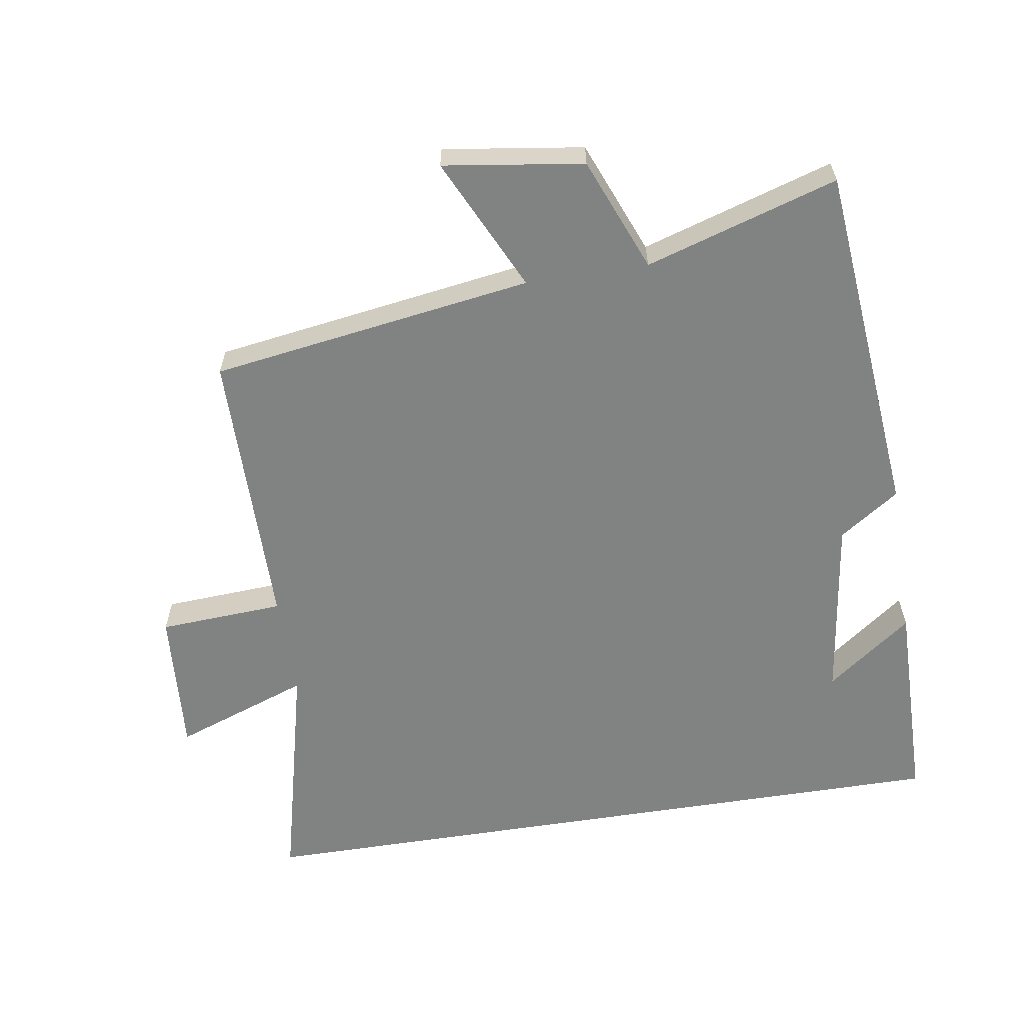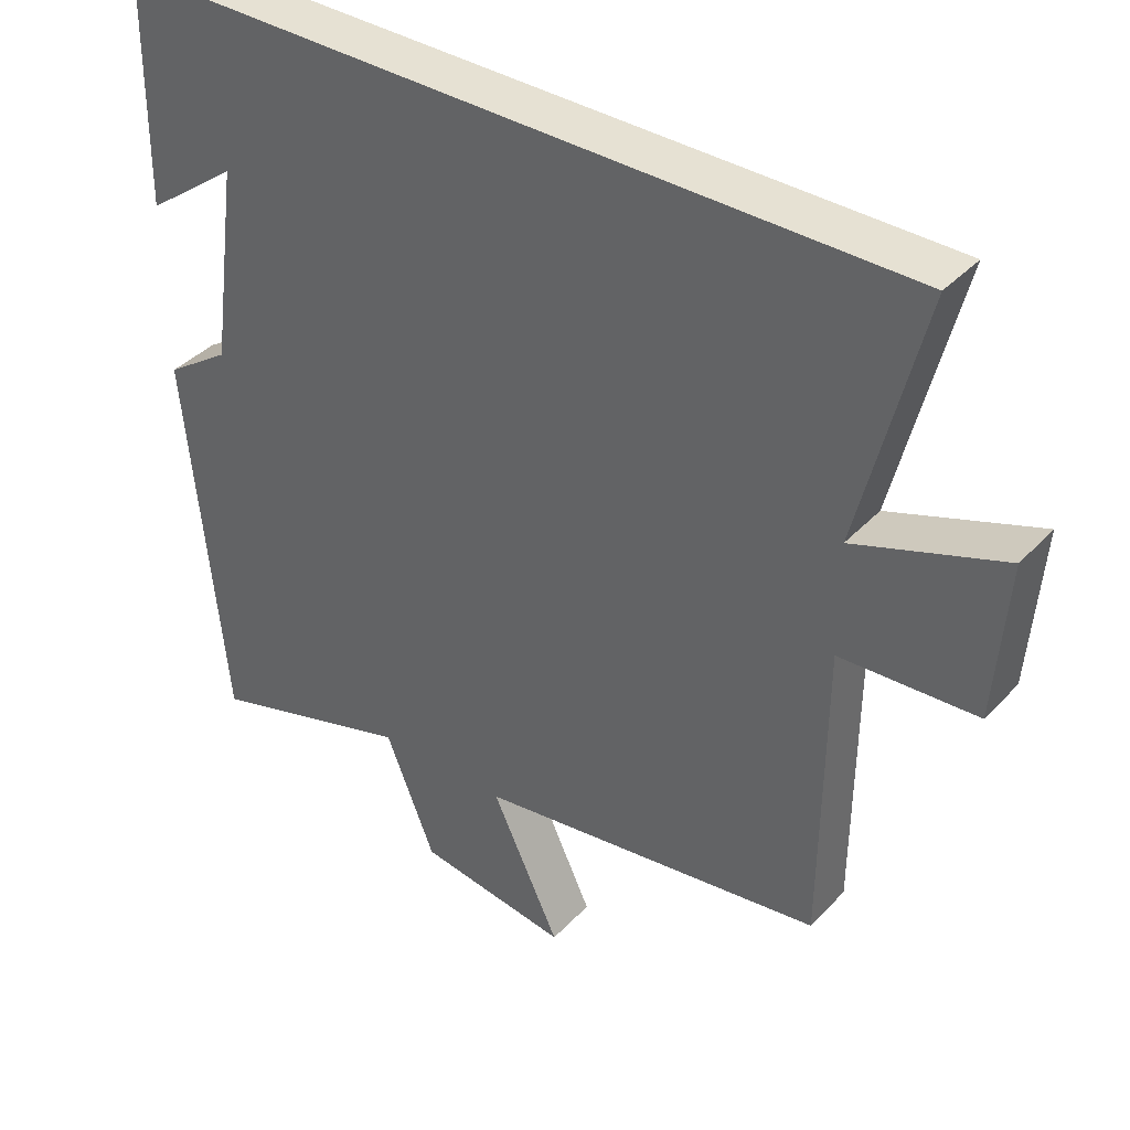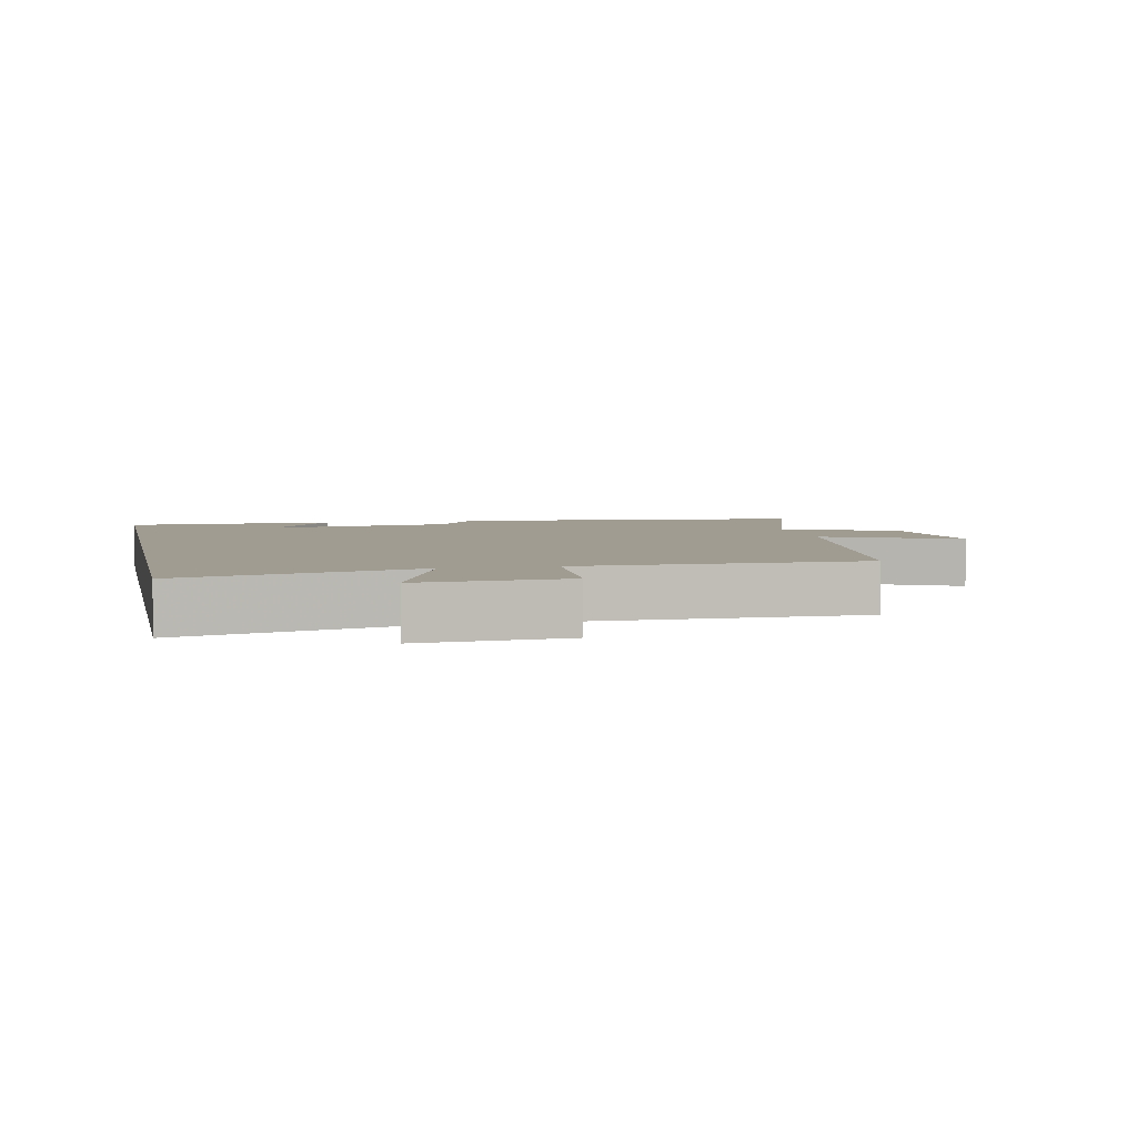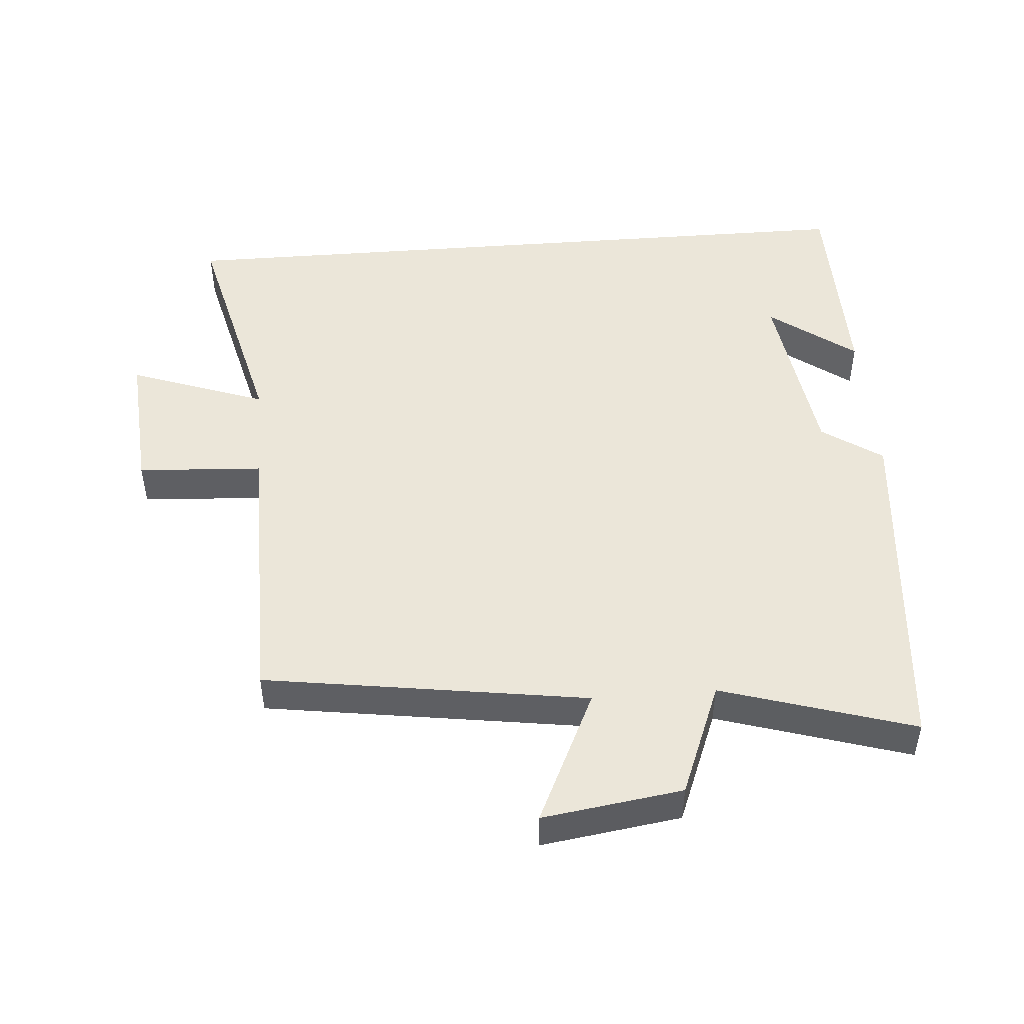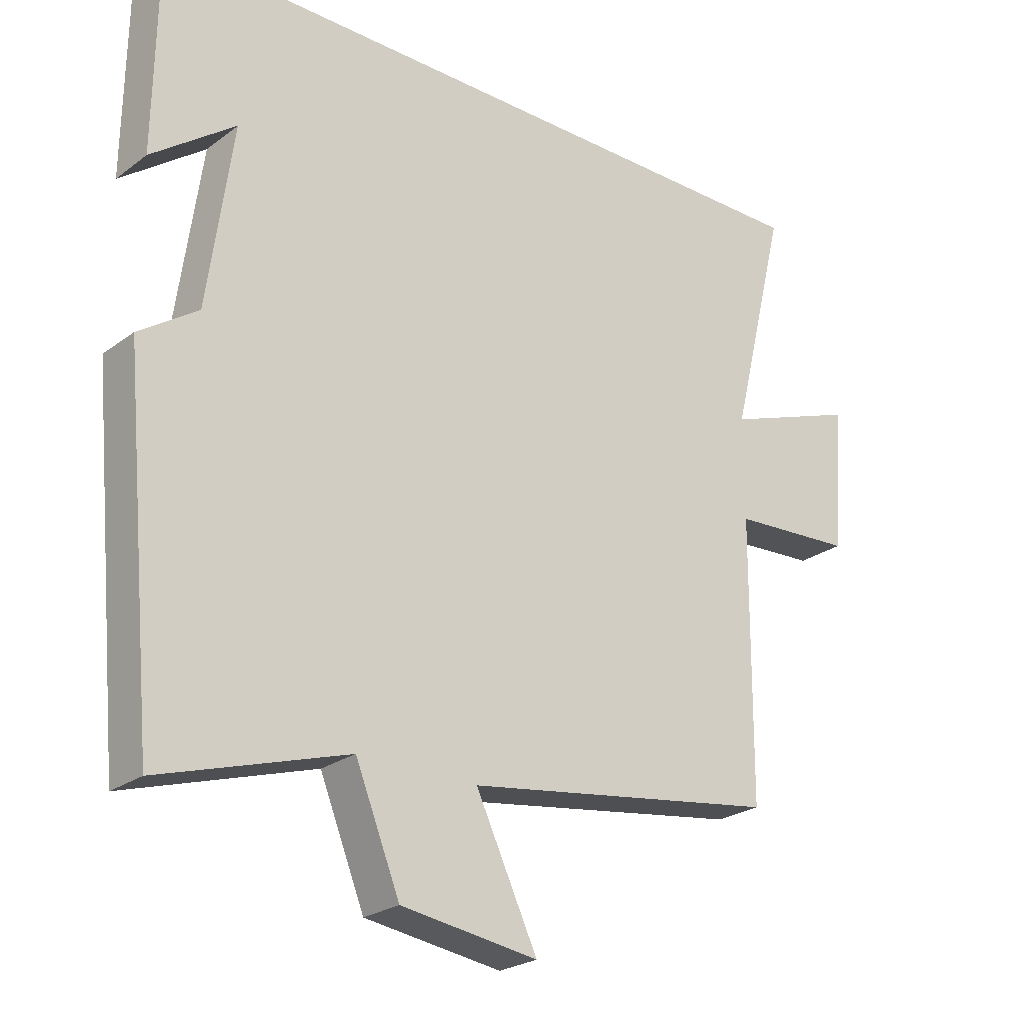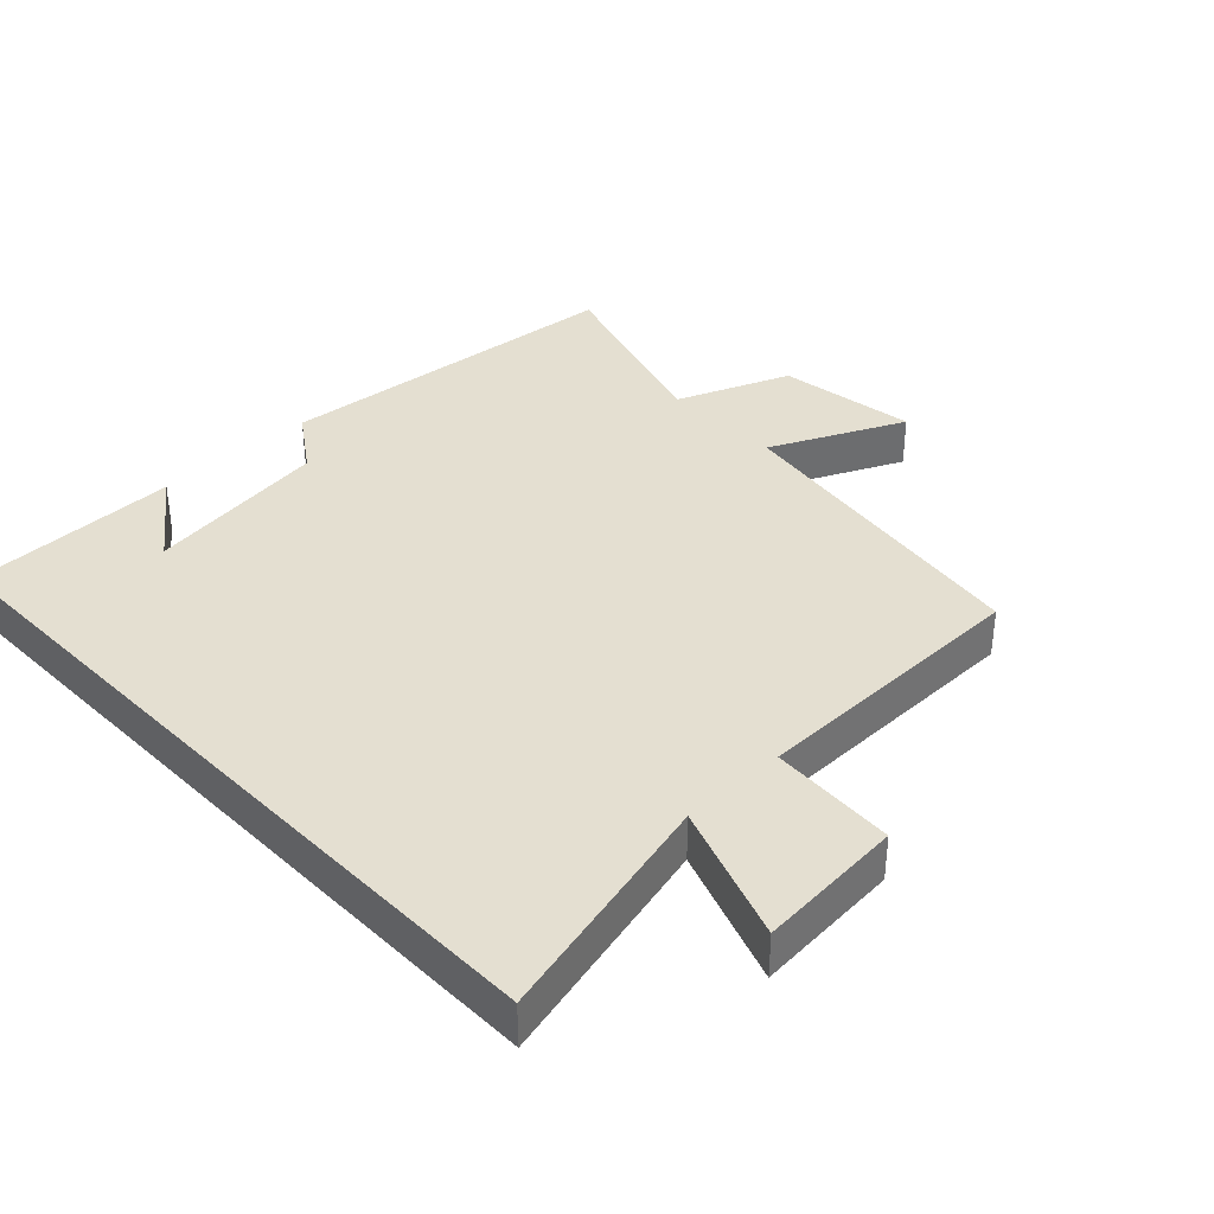
<metadata>
{"format":"obj","ext":"obj","renderer":"f3d","projection":"perspective","resolution":1024,"background":"white","views":[{"elev":-60.6,"azim":-171.0,"up":"+Y"},{"elev":38.9,"azim":37.9,"up":"+Z"},{"elev":4.5,"azim":78.2,"up":"+Y"},{"elev":48.4,"azim":175.5,"up":"+Y"},{"elev":-24.5,"azim":-39.8,"up":"+Z"},{"elev":36.7,"azim":46.2,"up":"+Y"}]}
</metadata>
<code>
v -0.496 0.07 0.5
v 0.586 0.07 0.5
v 0.5 0.07 0.15
v 0.703 0.07 0.223
v 0.687 0.07 0.005
v 0.5 0.07 -0.006
v 0.497 0.07 -0.429
v 0.017 0.07 -0.5
v 0.111 0.07 -0.699
v -0.097 0.07 -0.669
v -0.165 0.07 -0.5
v -0.45 0.07 -0.588
v -0.5 0.07 -0.057
v -0.411 0.07 0.004
v -0.373 0.07 0.28
v -0.5 0.07 0.185
v -0.496 0 0.5
v 0.586 0 0.5
v 0.5 0 0.15
v 0.703 0 0.223
v 0.687 0 0.005
v 0.5 0 -0.006
v 0.497 0 -0.429
v 0.017 0 -0.5
v 0.111 0 -0.699
v -0.097 0 -0.669
v -0.165 0 -0.5
v -0.45 0 -0.588
v -0.5 0 -0.057
v -0.411 0 0.004
v -0.373 0 0.28
v -0.5 0 0.185
f 15 16 1
f 11 12 13 14
f 11 14 15
f 8 9 10 11
f 6 7 8 11
f 6 11 15
f 3 4 5 6
f 3 6 15 1
f 1 2 3
f 17 32 31
f 30 29 28 27
f 31 30 27
f 27 26 25 24
f 27 24 23 22
f 31 27 22
f 22 21 20 19
f 17 31 22 19
f 19 18 17
f 1 17 18 2
f 2 18 19 3
f 3 19 20 4
f 4 20 21 5
f 5 21 22 6
f 6 22 23 7
f 7 23 24 8
f 8 24 25 9
f 9 25 26 10
f 10 26 27 11
f 11 27 28 12
f 12 28 29 13
f 13 29 30 14
f 14 30 31 15
f 15 31 32 16
f 16 32 17 1

</code>
